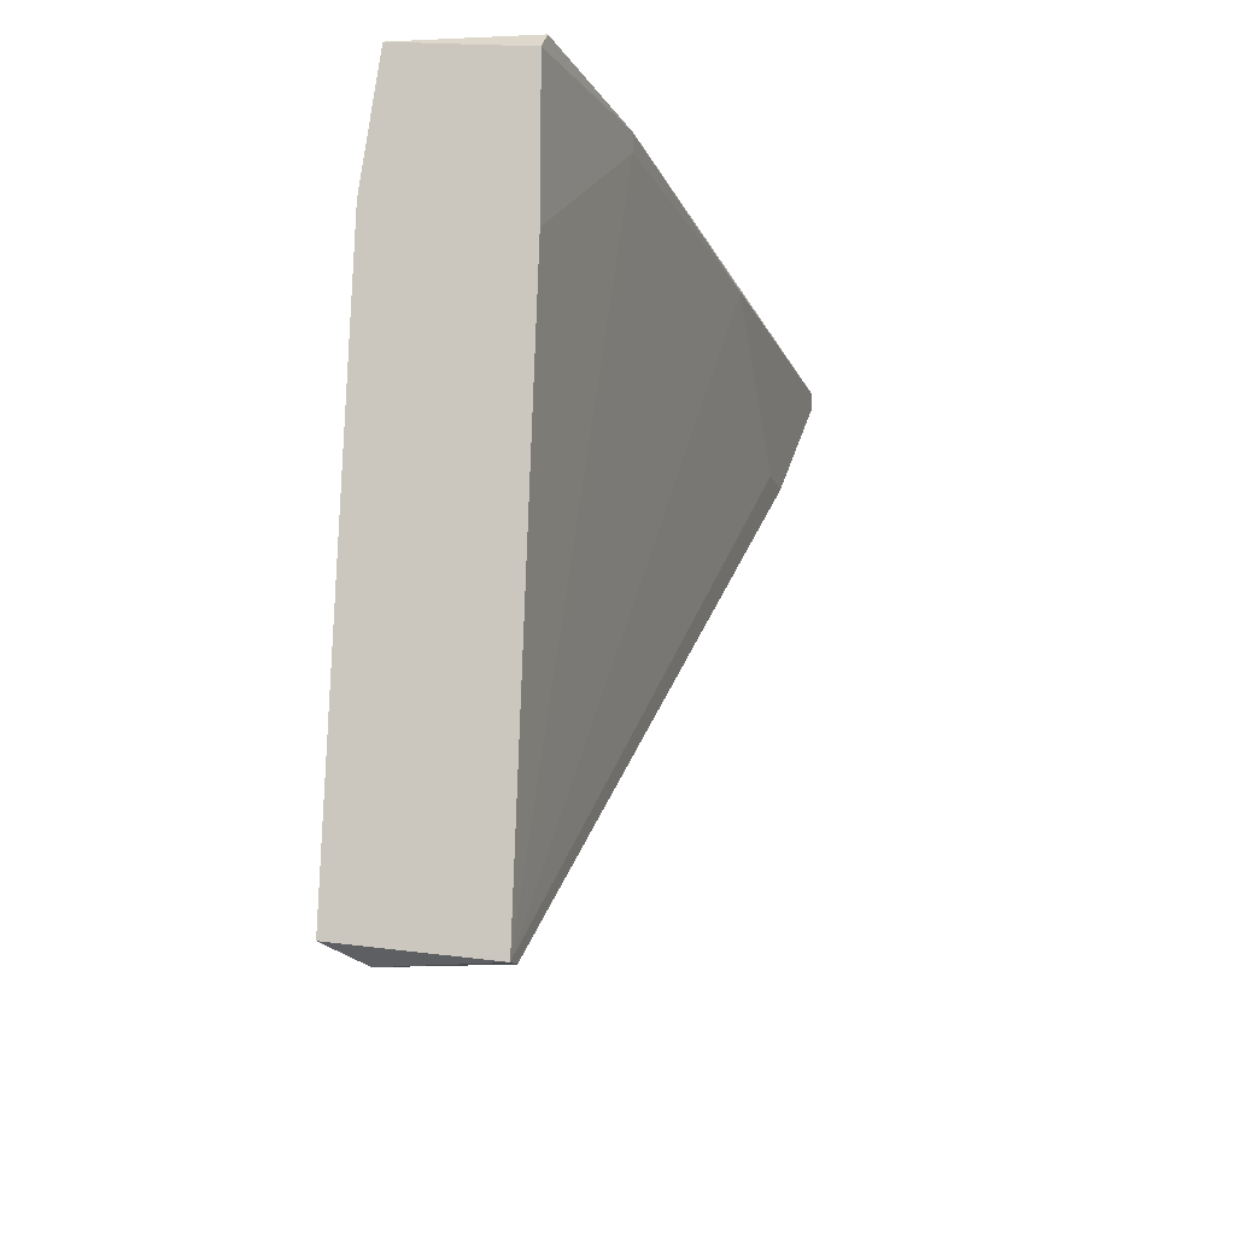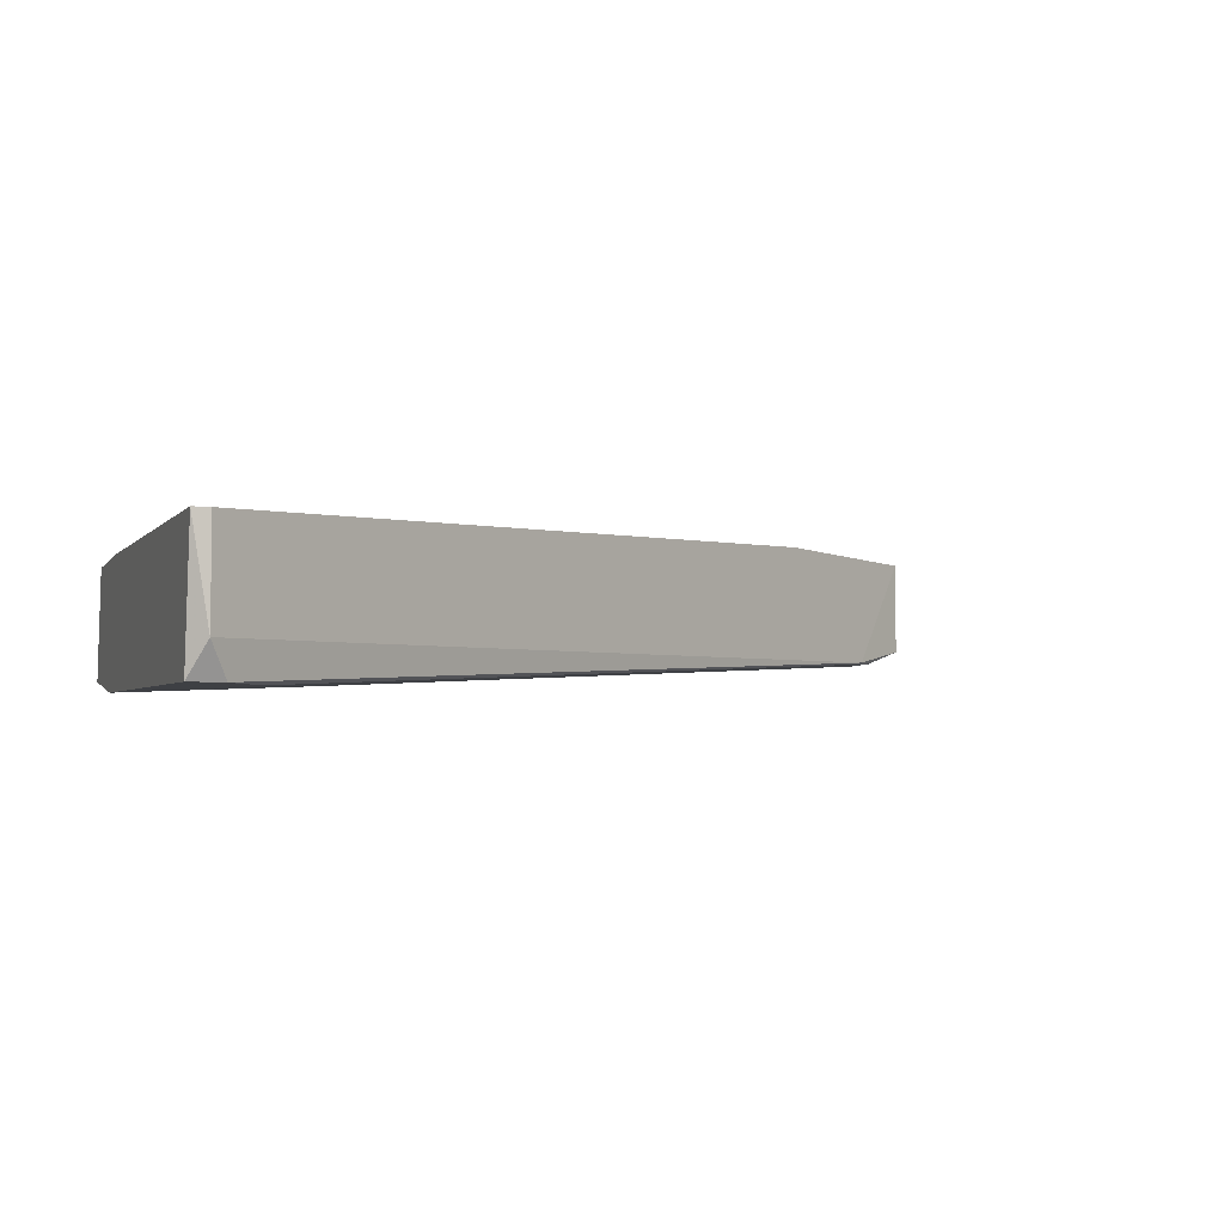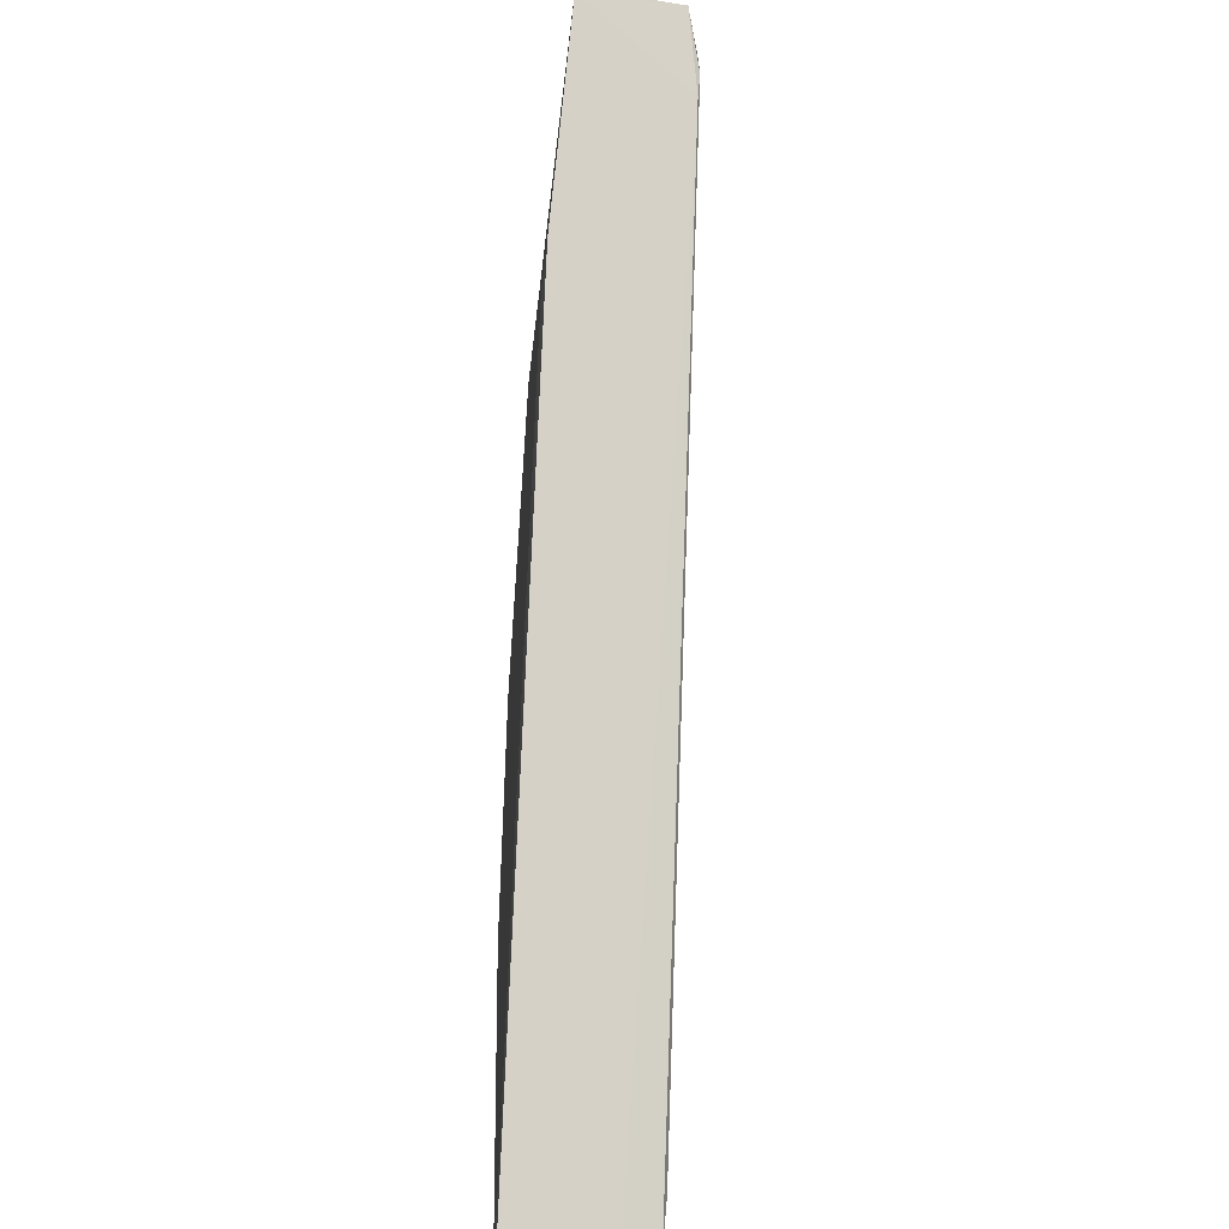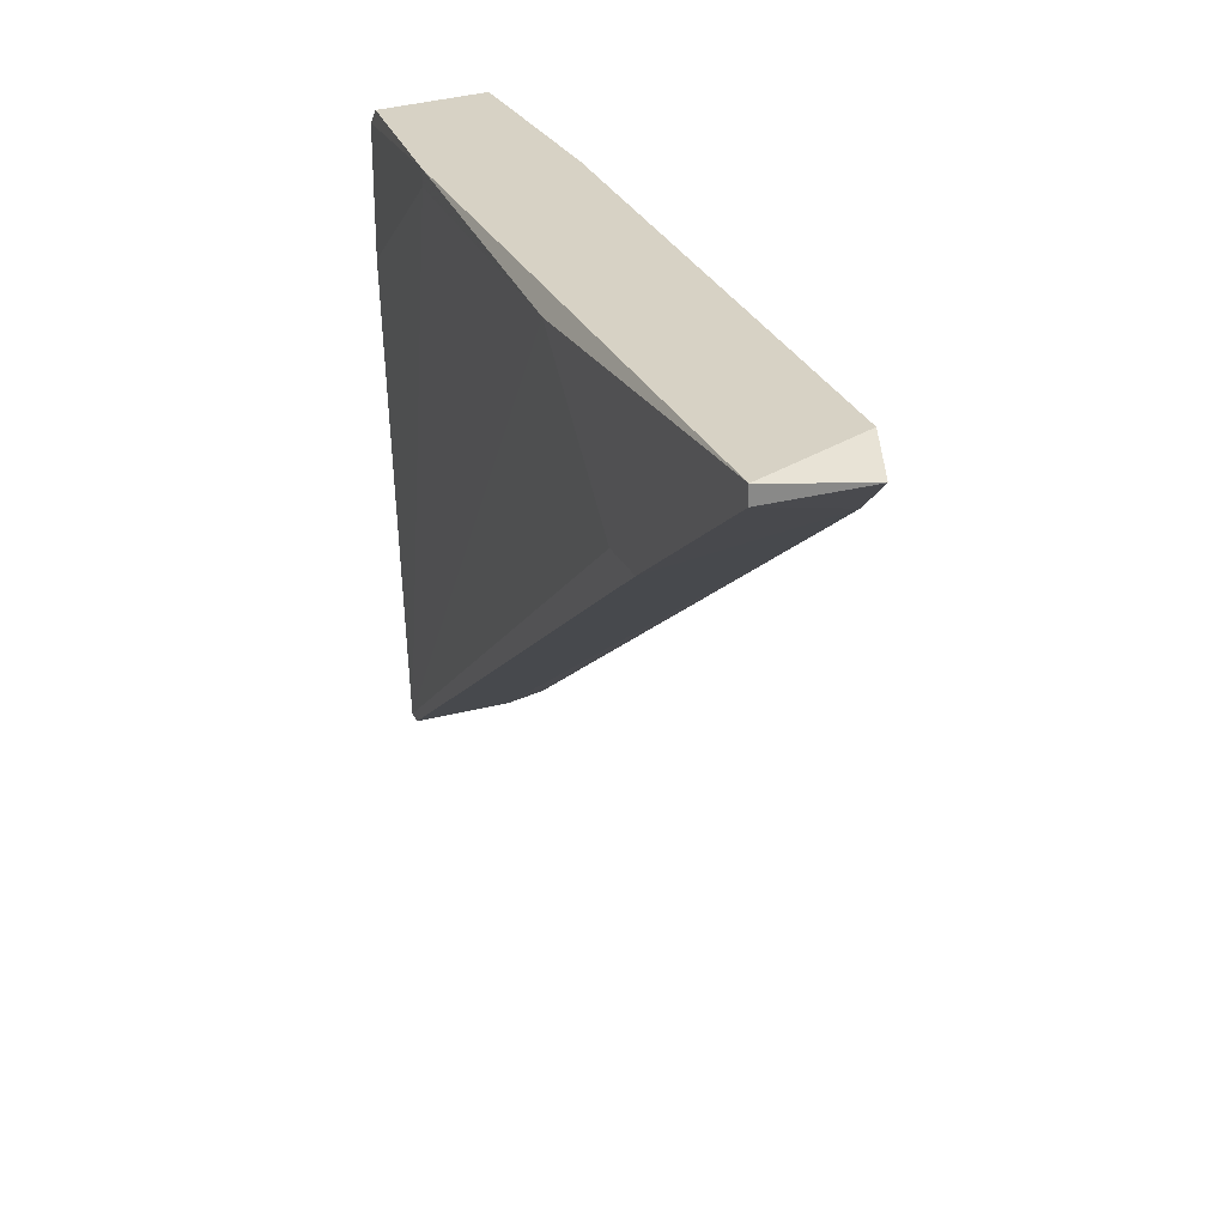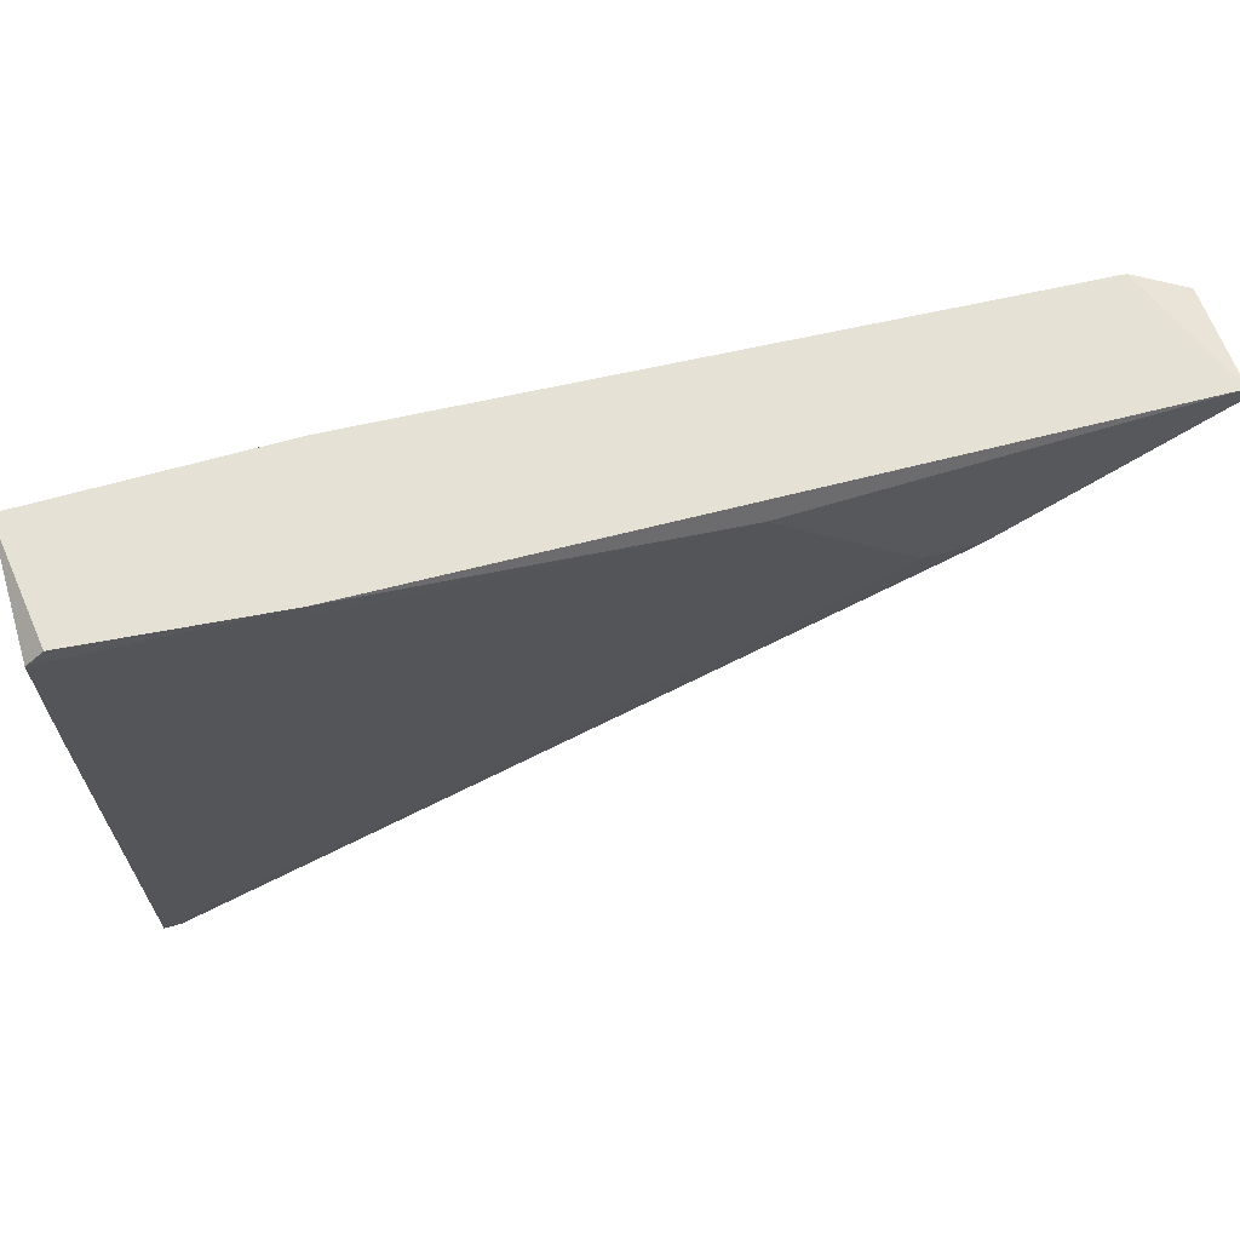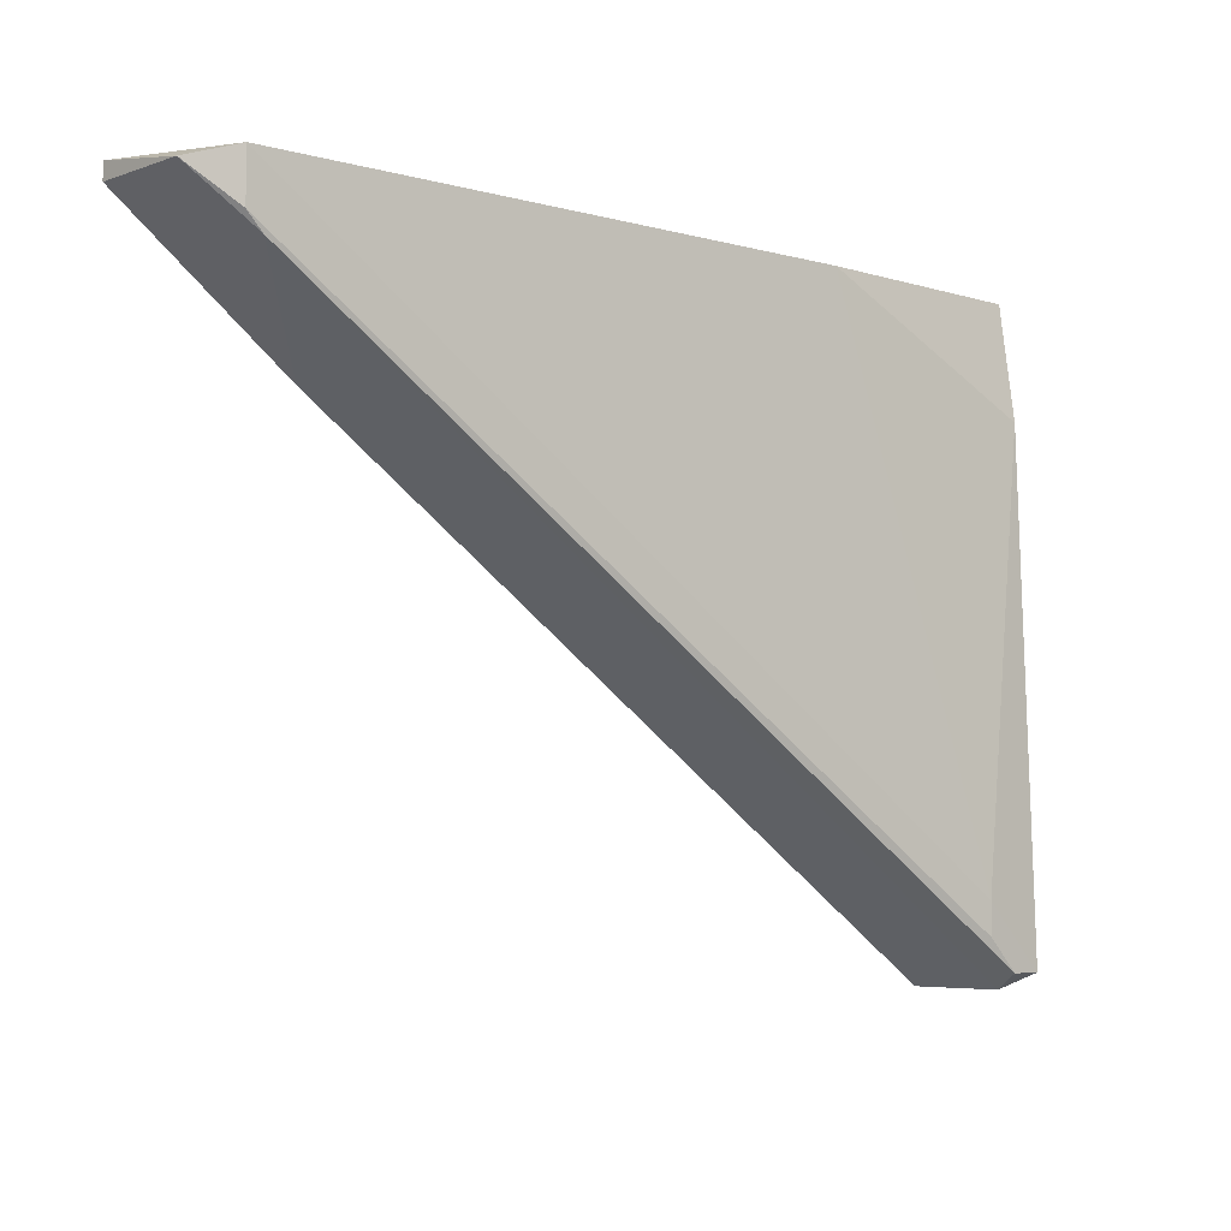
<metadata>
{"format":"obj","ext":"obj","renderer":"f3d","projection":"perspective","resolution":1024,"background":"white","views":[{"elev":-12.3,"azim":-75.9,"up":"+Y"},{"elev":-5.0,"azim":-18.7,"up":"+Z"},{"elev":-64.5,"azim":82.8,"up":"+Y"},{"elev":27.3,"azim":67.7,"up":"+Y"},{"elev":65.1,"azim":-15.9,"up":"+Y"},{"elev":-5.5,"azim":136.7,"up":"+Y"}]}
</metadata>
<code>
v -0.007173 -0.02183 0.009162
v -0.007173 0.004617 0.01737
v -0.007173 0.01192 0.01737
v -0.007173 -0.02275 0.01646
v -0.007173 0.006438 0.01008
v -0.007173 0.01283 0.01099
v 0.03204 0.004617 0.0192
v 0.04208 0.01192 0.0192
v 0.04208 0.01192 0.01372
v 0.04208 0.01283 0.0192
v 0.03934 0.01009 0.01281
v 0.03934 0.01283 0.01281
v 0.022 0.01192 0.0192
v 0.03842 0.009175 0.01281
v -0.003524 -0.01818 0.009162
v -0.003524 -0.02001 0.009162
v 0.0293 0.004617 0.0192
v 0.003775 0.01192 0.01828
v 0.003775 0.01283 0.01828
v 0.005598 0.01283 0.01099
v -0.005346 -0.02183 0.009162
v -0.006257 -0.02275 0.01099
v -0.006257 -0.02275 0.01646
v -0.006257 0.01283 0.01737
f 4 13 18
f 2 5 4
f 5 2 6
f 10 6 19
f 11 16 12
f 6 10 12
f 8 10 7
f 19 6 24
f 4 5 1
f 22 4 1
f 10 19 13
f 7 10 13
f 5 6 20
f 6 12 20
f 4 22 23
f 7 4 23
f 7 23 14
f 16 11 14
f 8 7 14
f 23 22 14
f 12 16 15
f 1 5 15
f 16 1 15
f 5 20 15
f 20 12 15
f 10 8 9
f 11 12 9
f 12 10 9
f 8 14 9
f 14 11 9
f 4 7 17
f 13 4 17
f 7 13 17
f 6 2 3
f 2 19 3
f 24 6 3
f 19 24 3
f 22 1 21
f 1 16 21
f 14 22 21
f 16 14 21
f 2 4 18
f 19 2 18
f 13 19 18

</code>
